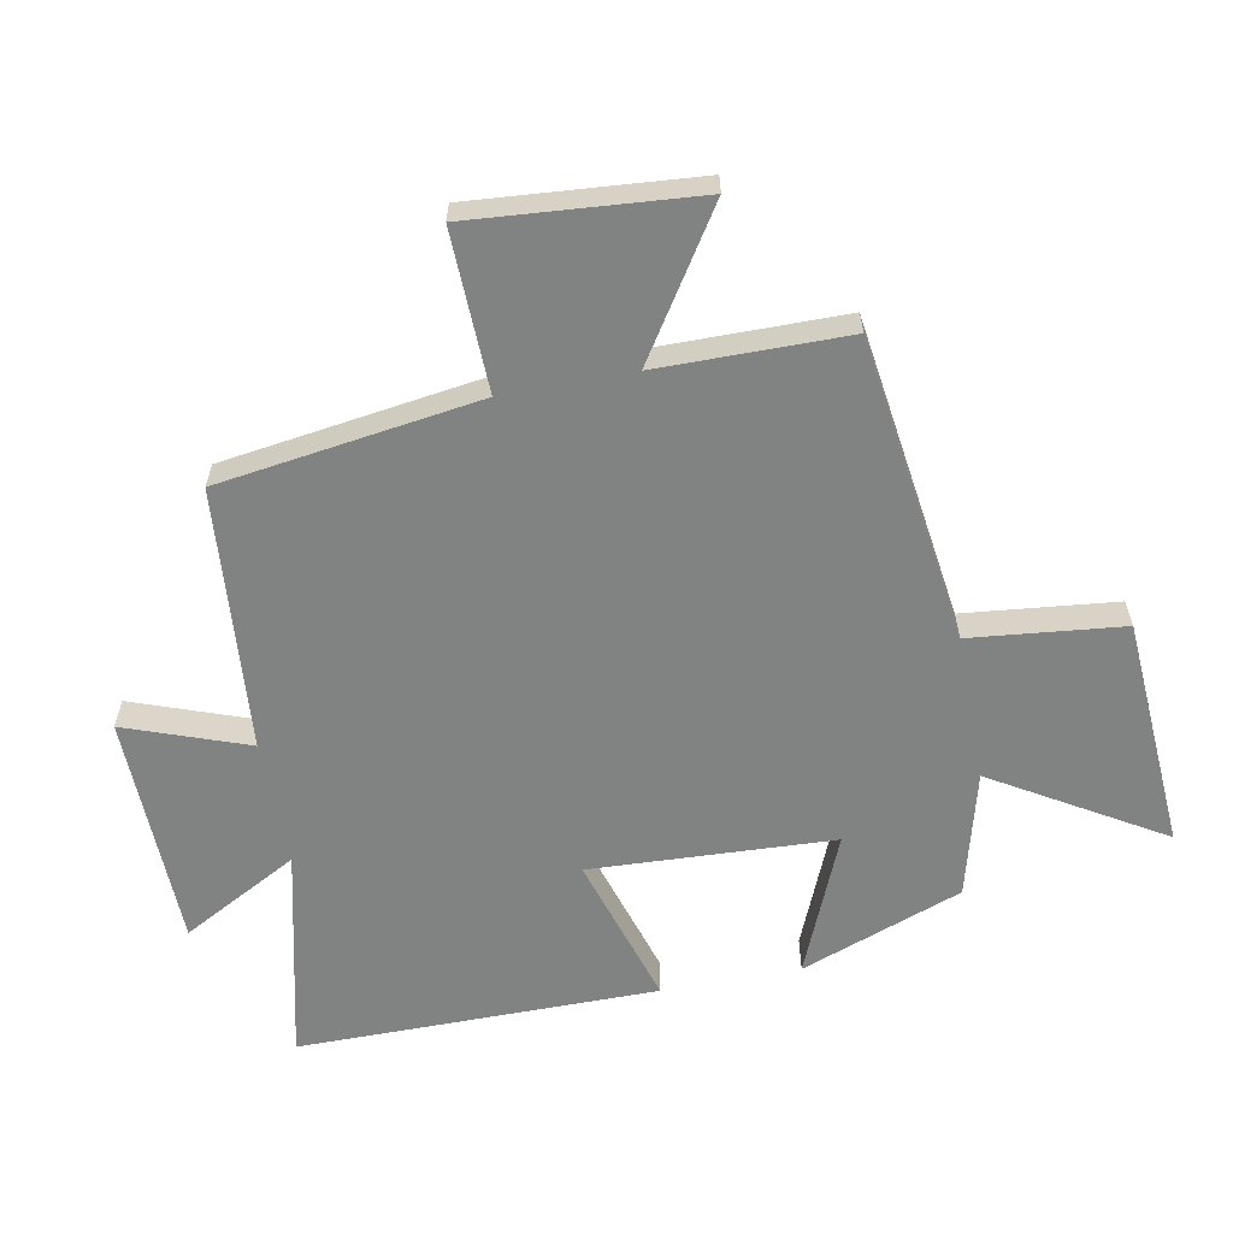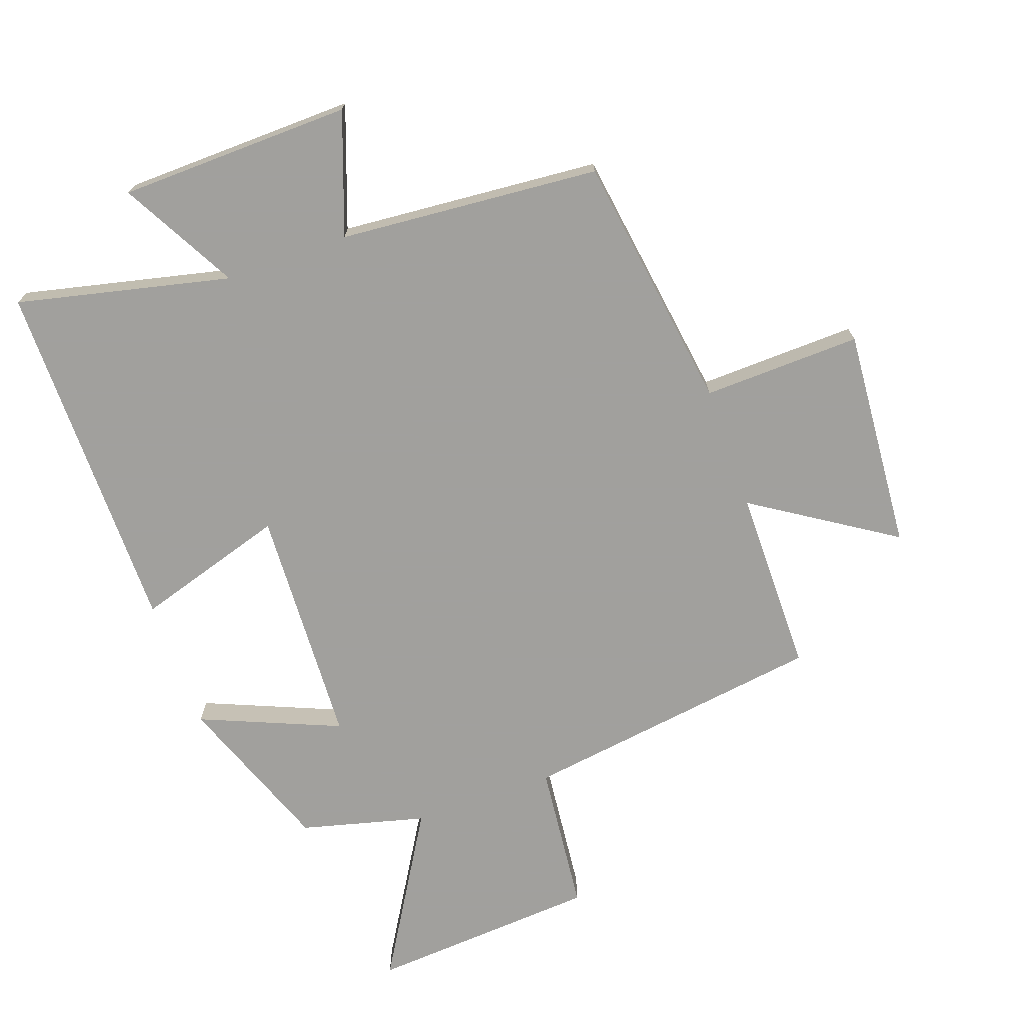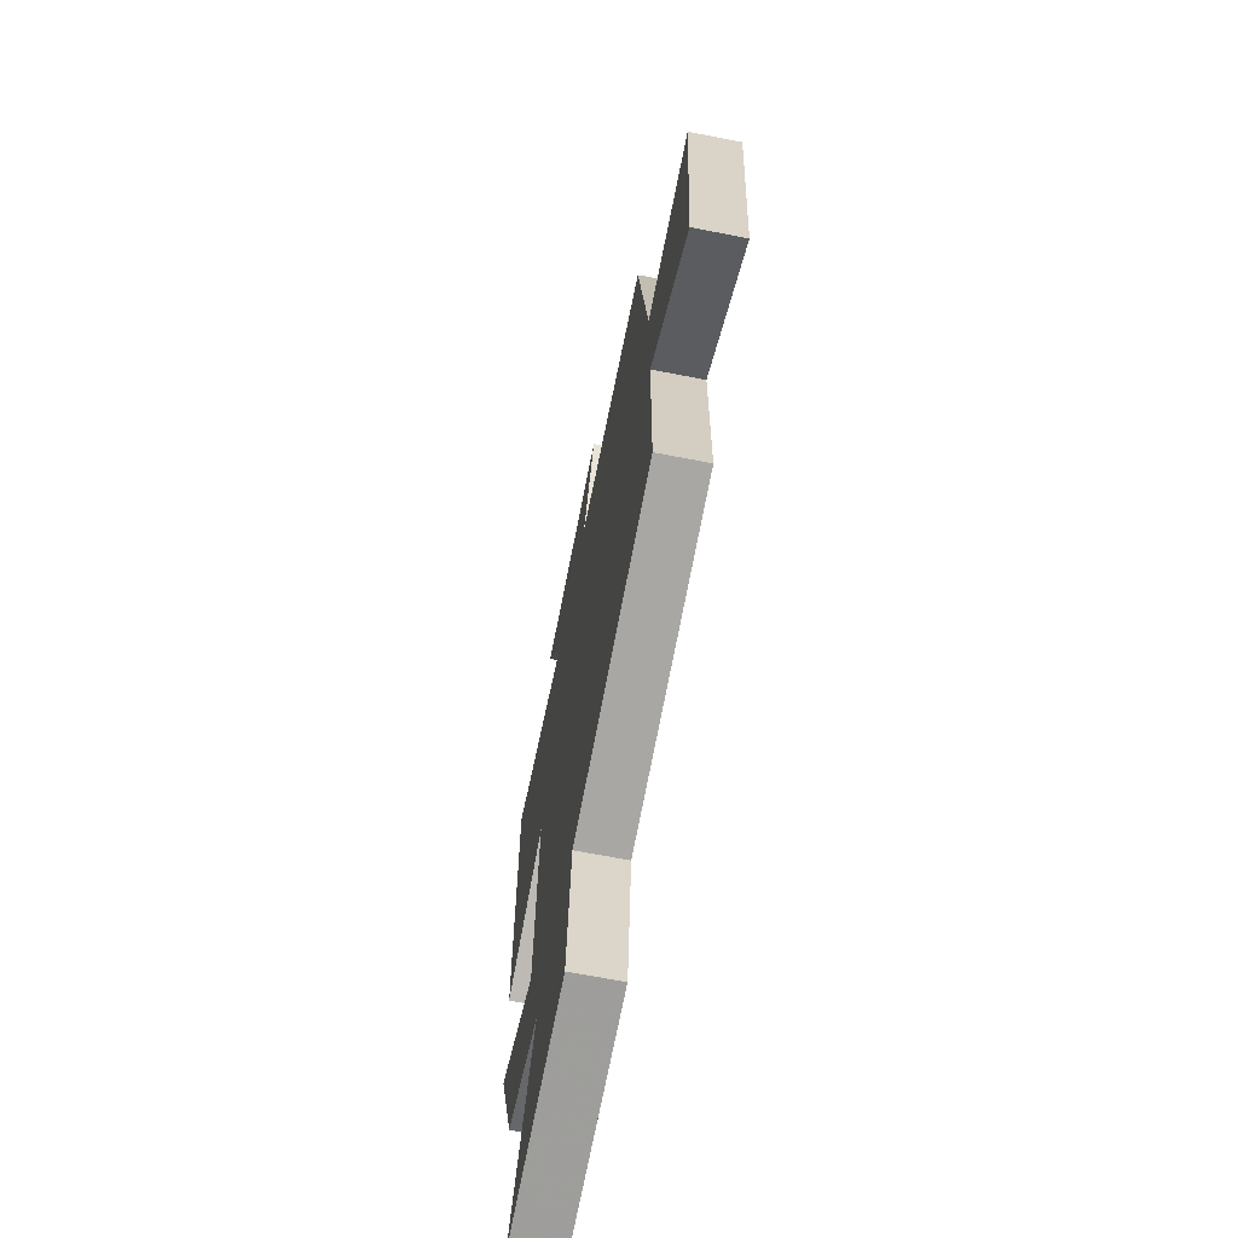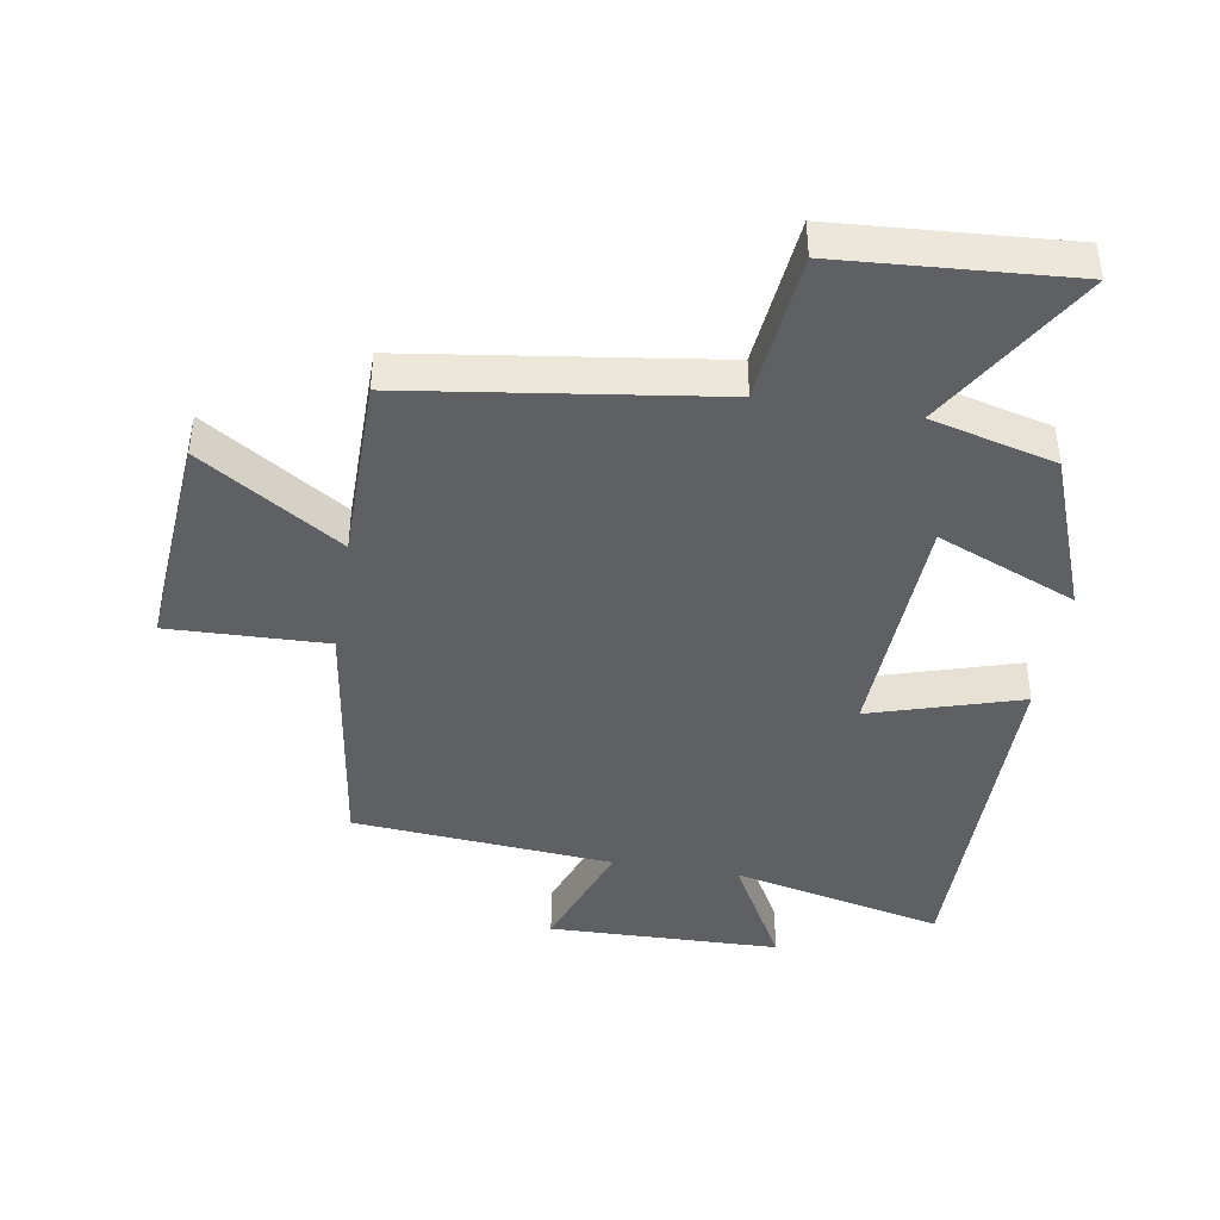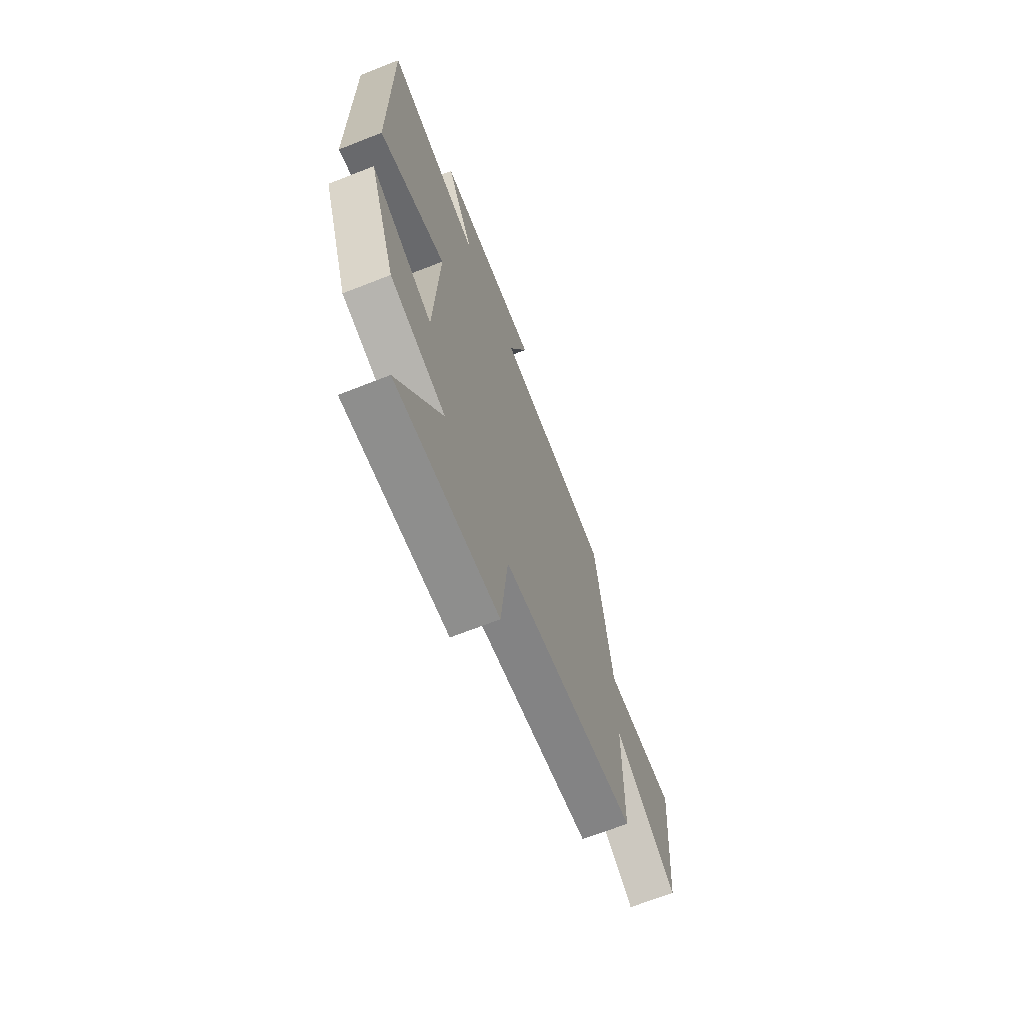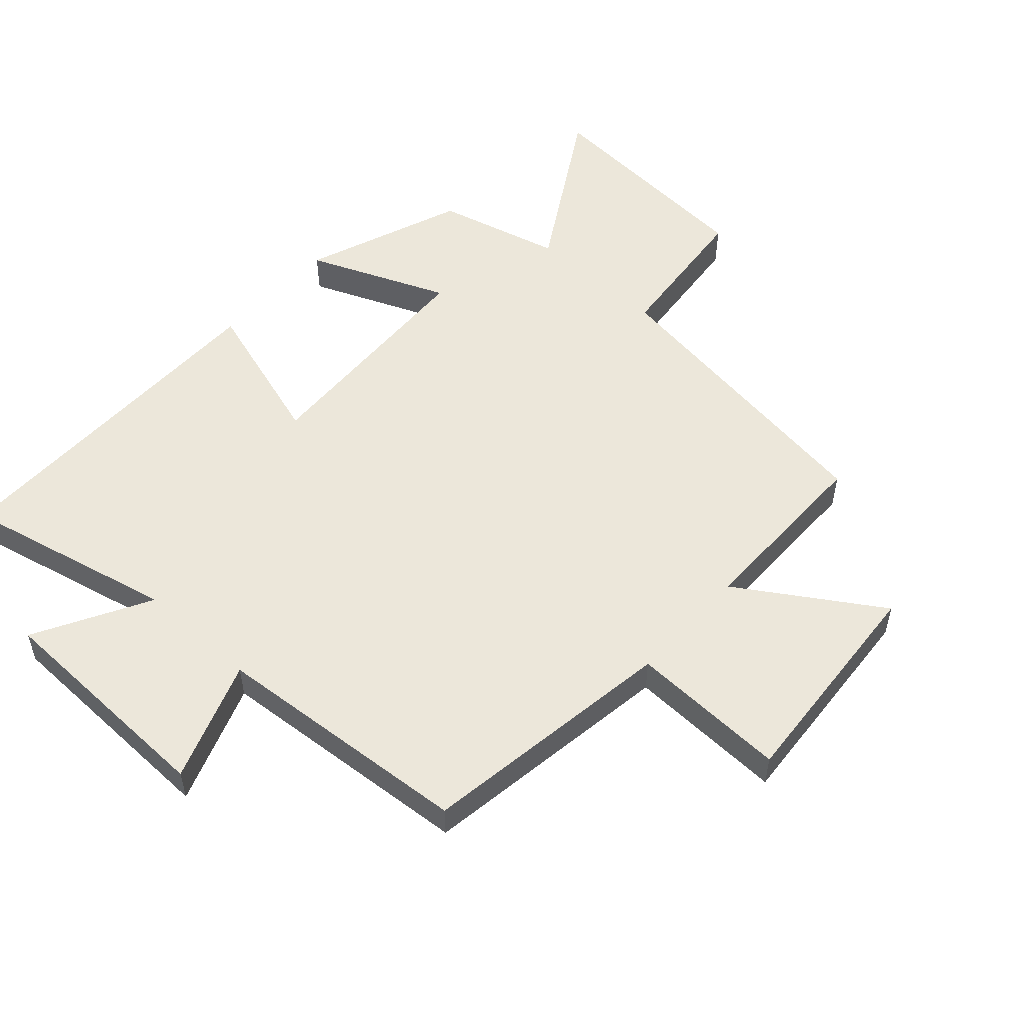
<metadata>
{"format":"obj","ext":"obj","renderer":"f3d","projection":"perspective","resolution":1024,"background":"white","views":[{"elev":-60.6,"azim":100.8,"up":"+Y"},{"elev":-71.7,"azim":19.7,"up":"+Y"},{"elev":-66.9,"azim":78.9,"up":"+Z"},{"elev":-42.3,"azim":170.7,"up":"+Y"},{"elev":-68.2,"azim":-68.5,"up":"+Z"},{"elev":53.7,"azim":42.3,"up":"+Y"}]}
</metadata>
<code>
v 0.498 0.07 -0.434
v 0.02 0.07 -0.5
v -0.005 0.07 -0.737
v -0.367 0.07 -0.761
v -0.21 0.07 -0.5
v -0.406 0.07 -0.449
v -0.5 0.07 -0.197
v -0.281 0.07 -0.289
v -0.263 0.07 0.089
v -0.5 0.07 0.017
v -0.501 0.07 0.578
v -0.166 0.07 0.5
v -0.265 0.07 0.682
v 0.101 0.07 0.69
v 0.032 0.07 0.5
v 0.442 0.07 0.465
v 0.5 0.07 0.059
v 0.749 0.07 0.066
v 0.721 0.07 -0.284
v 0.5 0.07 -0.141
v 0.498 0 -0.434
v 0.02 0 -0.5
v -0.005 0 -0.737
v -0.367 0 -0.761
v -0.21 0 -0.5
v -0.406 0 -0.449
v -0.5 0 -0.197
v -0.281 0 -0.289
v -0.263 0 0.089
v -0.5 0 0.017
v -0.501 0 0.578
v -0.166 0 0.5
v -0.265 0 0.682
v 0.101 0 0.69
v 0.032 0 0.5
v 0.442 0 0.465
v 0.5 0 0.059
v 0.749 0 0.066
v 0.721 0 -0.284
v 0.5 0 -0.141
f 17 18 19 20
f 15 16 17 20
f 15 20 1 2
f 12 13 14 15
f 12 15 2 3
f 9 10 11 12
f 8 9 12 3
f 5 6 7 8
f 5 8 3
f 3 4 5
f 40 39 38 37
f 40 37 36 35
f 22 21 40 35
f 35 34 33 32
f 23 22 35 32
f 32 31 30 29
f 23 32 29 28
f 28 27 26 25
f 23 28 25
f 25 24 23
f 1 21 22 2
f 2 22 23 3
f 3 23 24 4
f 4 24 25 5
f 5 25 26 6
f 6 26 27 7
f 7 27 28 8
f 8 28 29 9
f 9 29 30 10
f 10 30 31 11
f 11 31 32 12
f 12 32 33 13
f 13 33 34 14
f 14 34 35 15
f 15 35 36 16
f 16 36 37 17
f 17 37 38 18
f 18 38 39 19
f 19 39 40 20
f 20 40 21 1

</code>
